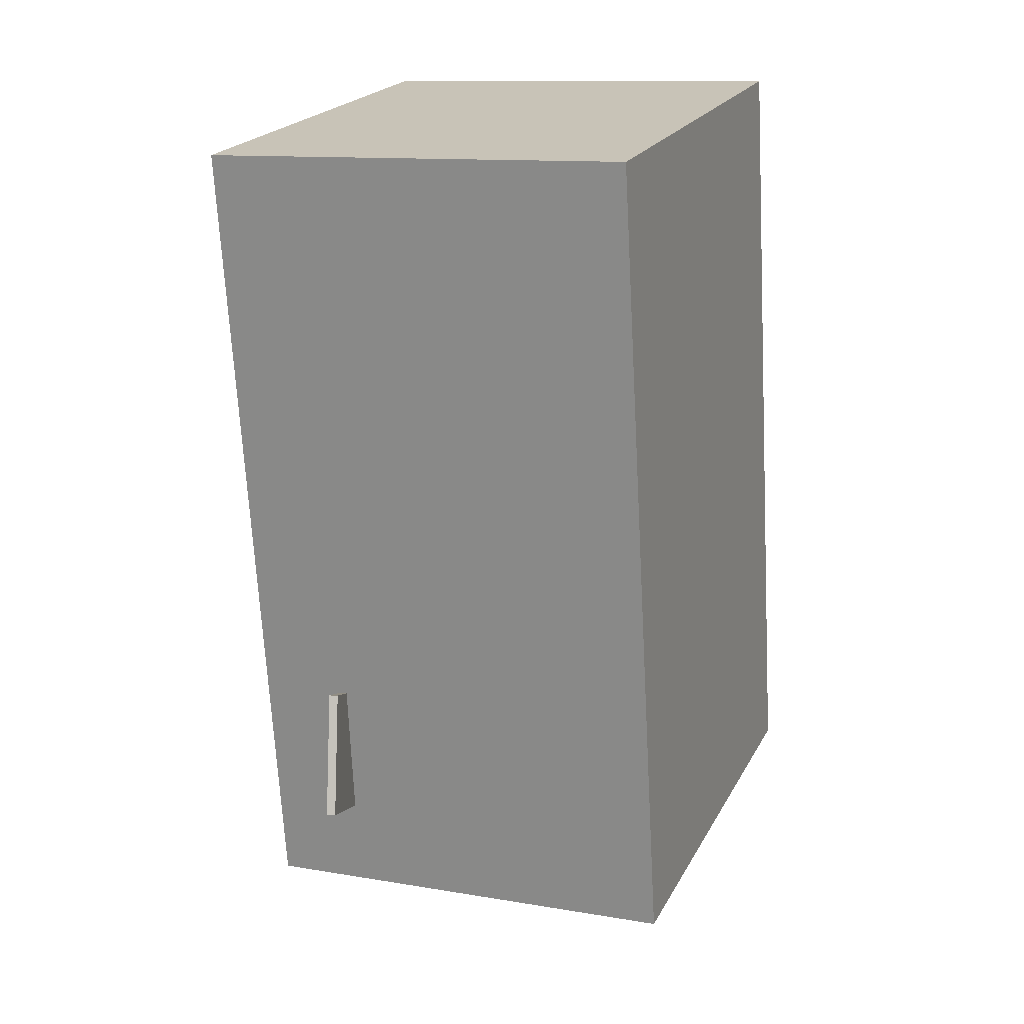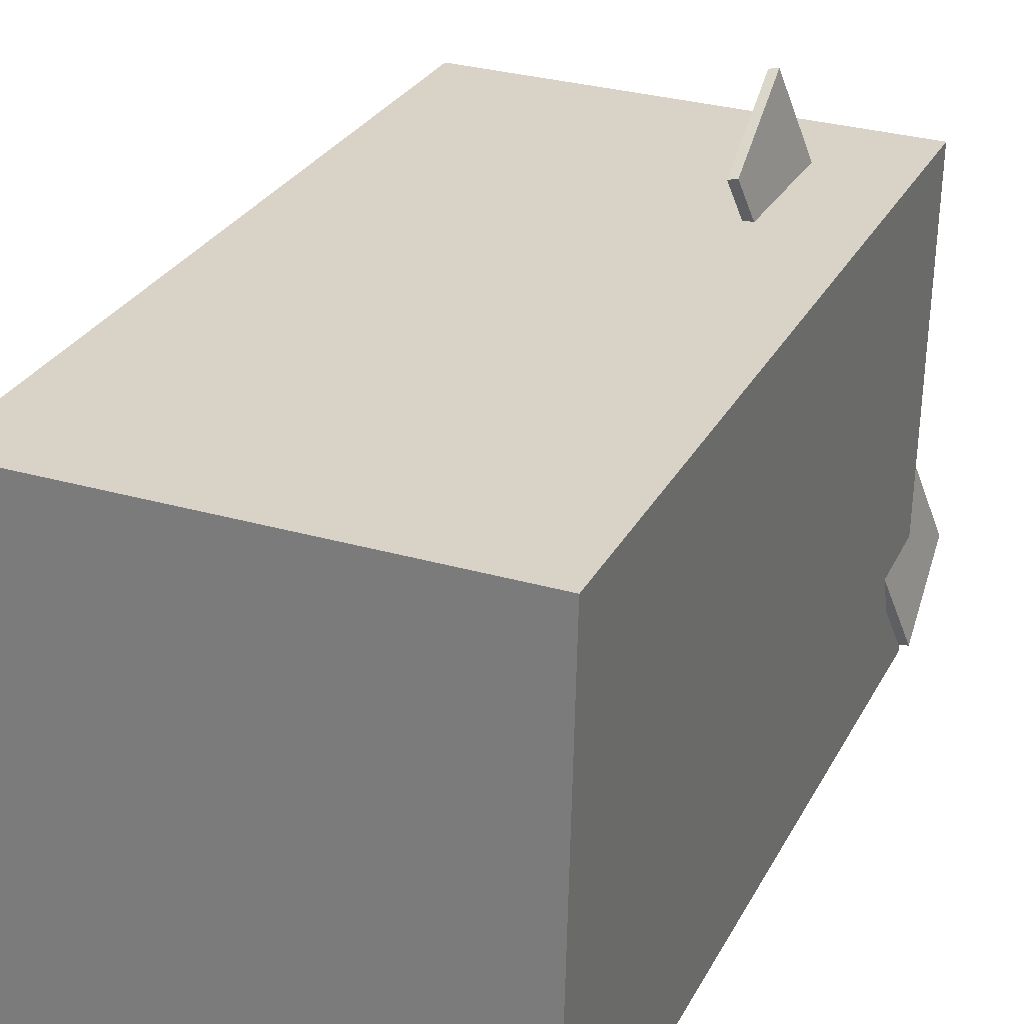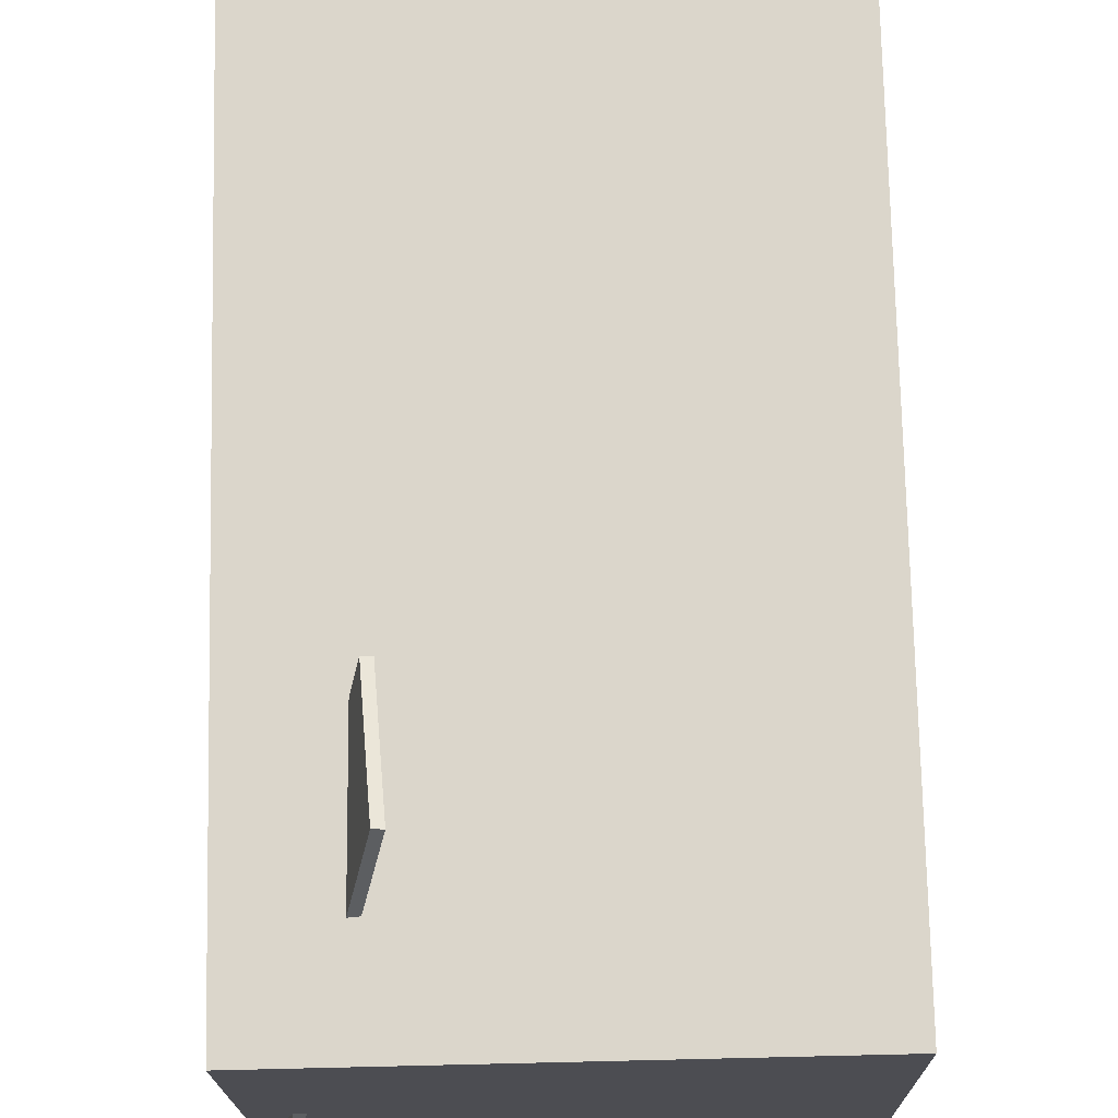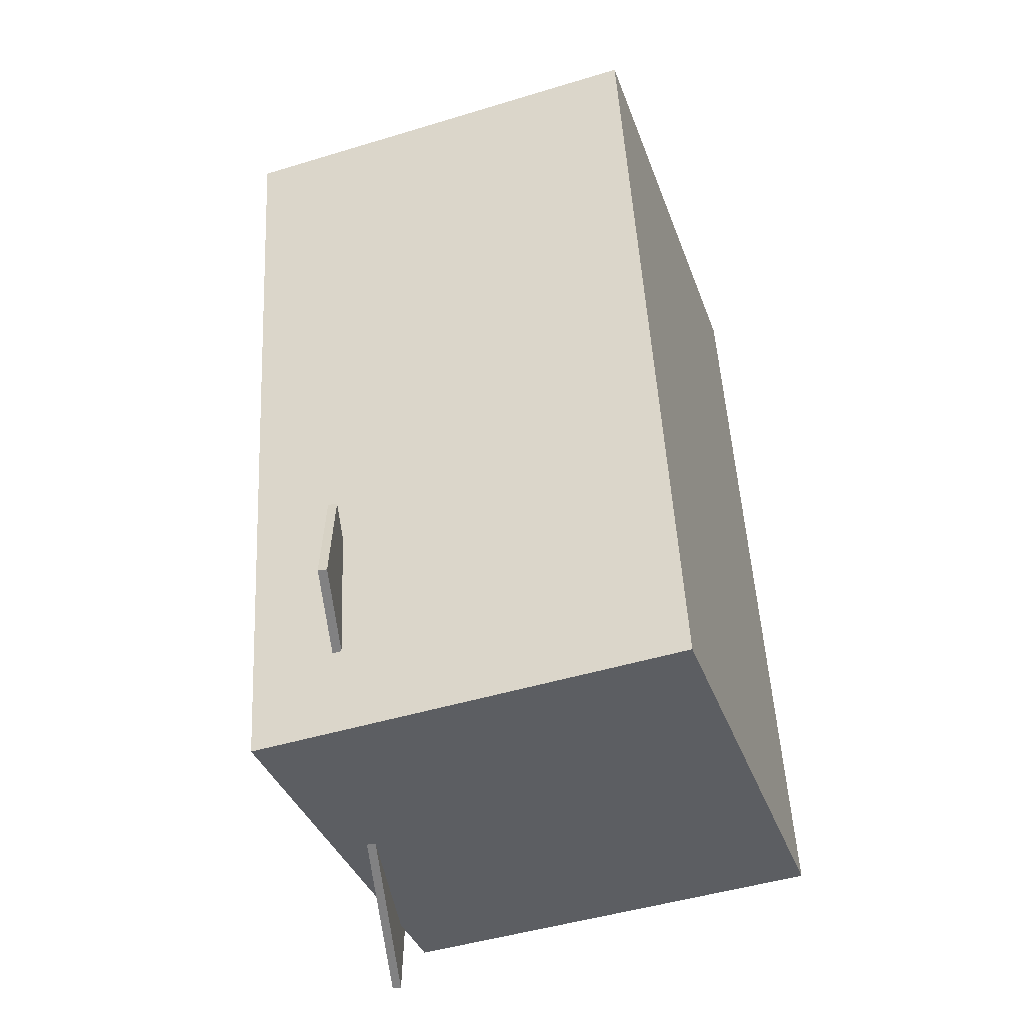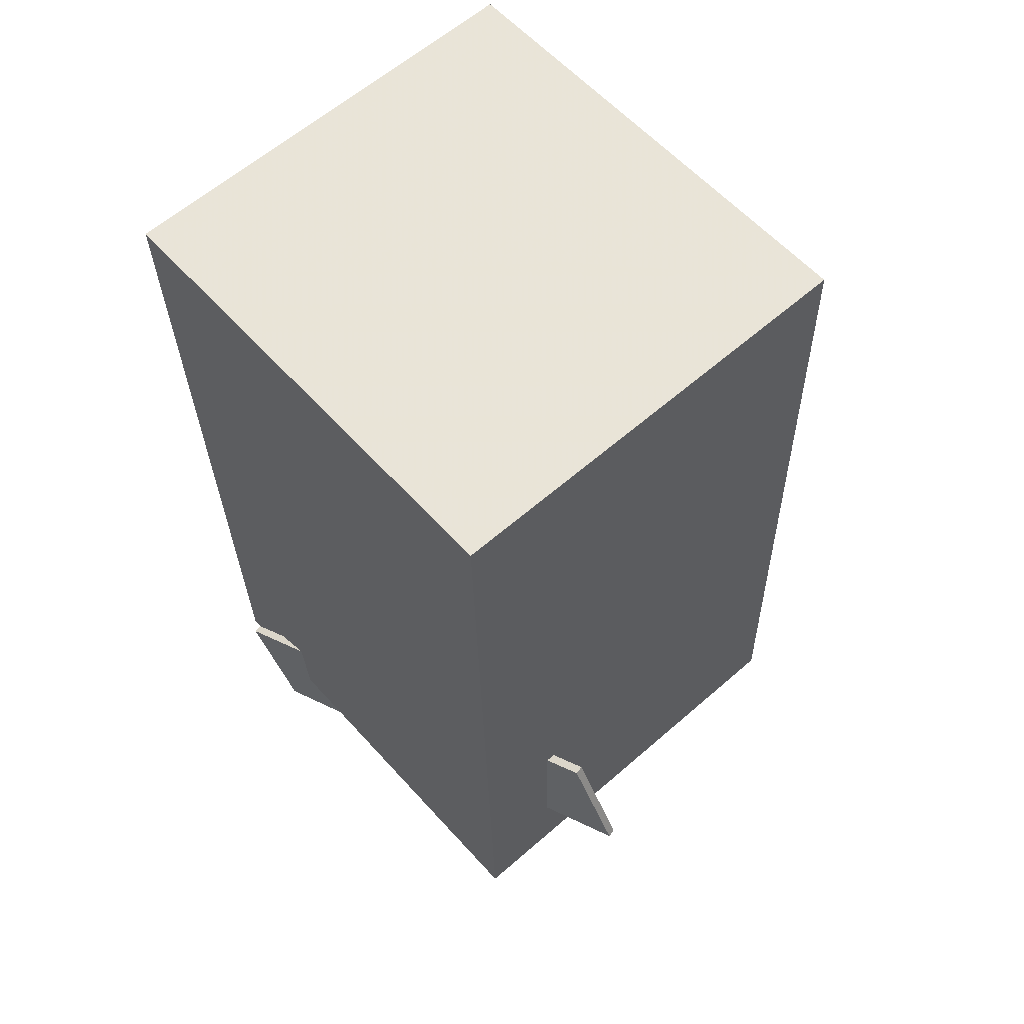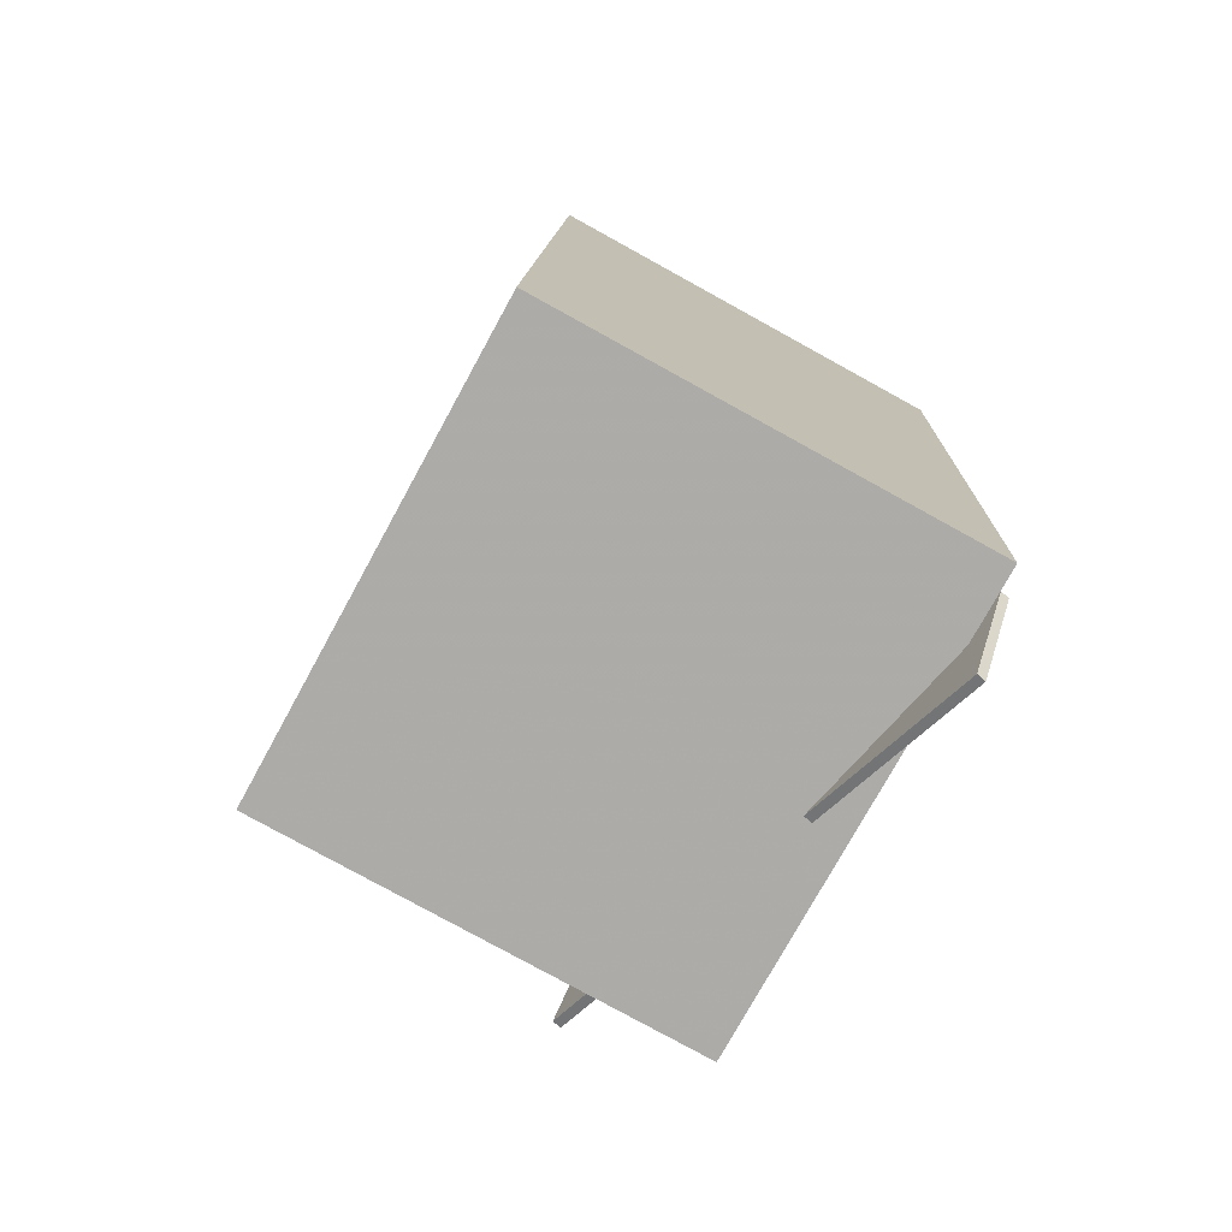
<metadata>
{"format":"obj","ext":"obj","renderer":"f3d","projection":"perspective","resolution":1024,"background":"white","views":[{"elev":19.9,"azim":20.9,"up":"+Y"},{"elev":28.9,"azim":-154.8,"up":"+Z"},{"elev":71.9,"azim":1.6,"up":"+Z"},{"elev":-38.8,"azim":18.0,"up":"+Y"},{"elev":56.9,"azim":-42.2,"up":"+Y"},{"elev":-74.1,"azim":150.7,"up":"+Y"}]}
</metadata>
<code>
v -0.2062 -0.5028 -0.2182
v -0.1021 -0.2977 0.2934
v -0.2155 -0.5031 -0.2161
v -0.1113 -0.2981 0.2954
v -0.2215 -0.3782 -0.265
v -0.1173 -0.1731 0.2466
v -0.2308 -0.3786 -0.263
v -0.1266 -0.1735 0.2486
f 1.0 7.0 5.0
f 1.0 3.0 7.0
f 1.0 4.0 3.0
f 1.0 2.0 4.0
f 3.0 8.0 7.0
f 3.0 4.0 8.0
f 5.0 7.0 8.0
f 5.0 8.0 6.0
f 1.0 5.0 6.0
f 1.0 6.0 2.0
f 2.0 6.0 8.0
f 2.0 8.0 4.0
v -0.209 -0.4209 -0.2983
v -0.2141 -0.4346 0.1998
v -0.2517 0.4343 -0.2753
v -0.2568 0.4206 0.2228
v 0.2515 -0.3981 -0.293
v 0.2464 -0.4117 0.2051
v 0.2088 0.4571 -0.2699
v 0.2037 0.4434 0.2282
f 9.0 15.0 13.0
f 9.0 11.0 15.0
f 9.0 12.0 11.0
f 9.0 10.0 12.0
f 11.0 16.0 15.0
f 11.0 12.0 16.0
f 13.0 15.0 16.0
f 13.0 16.0 14.0
f 9.0 13.0 14.0
f 9.0 14.0 10.0
f 10.0 14.0 16.0
f 10.0 16.0 12.0

</code>
